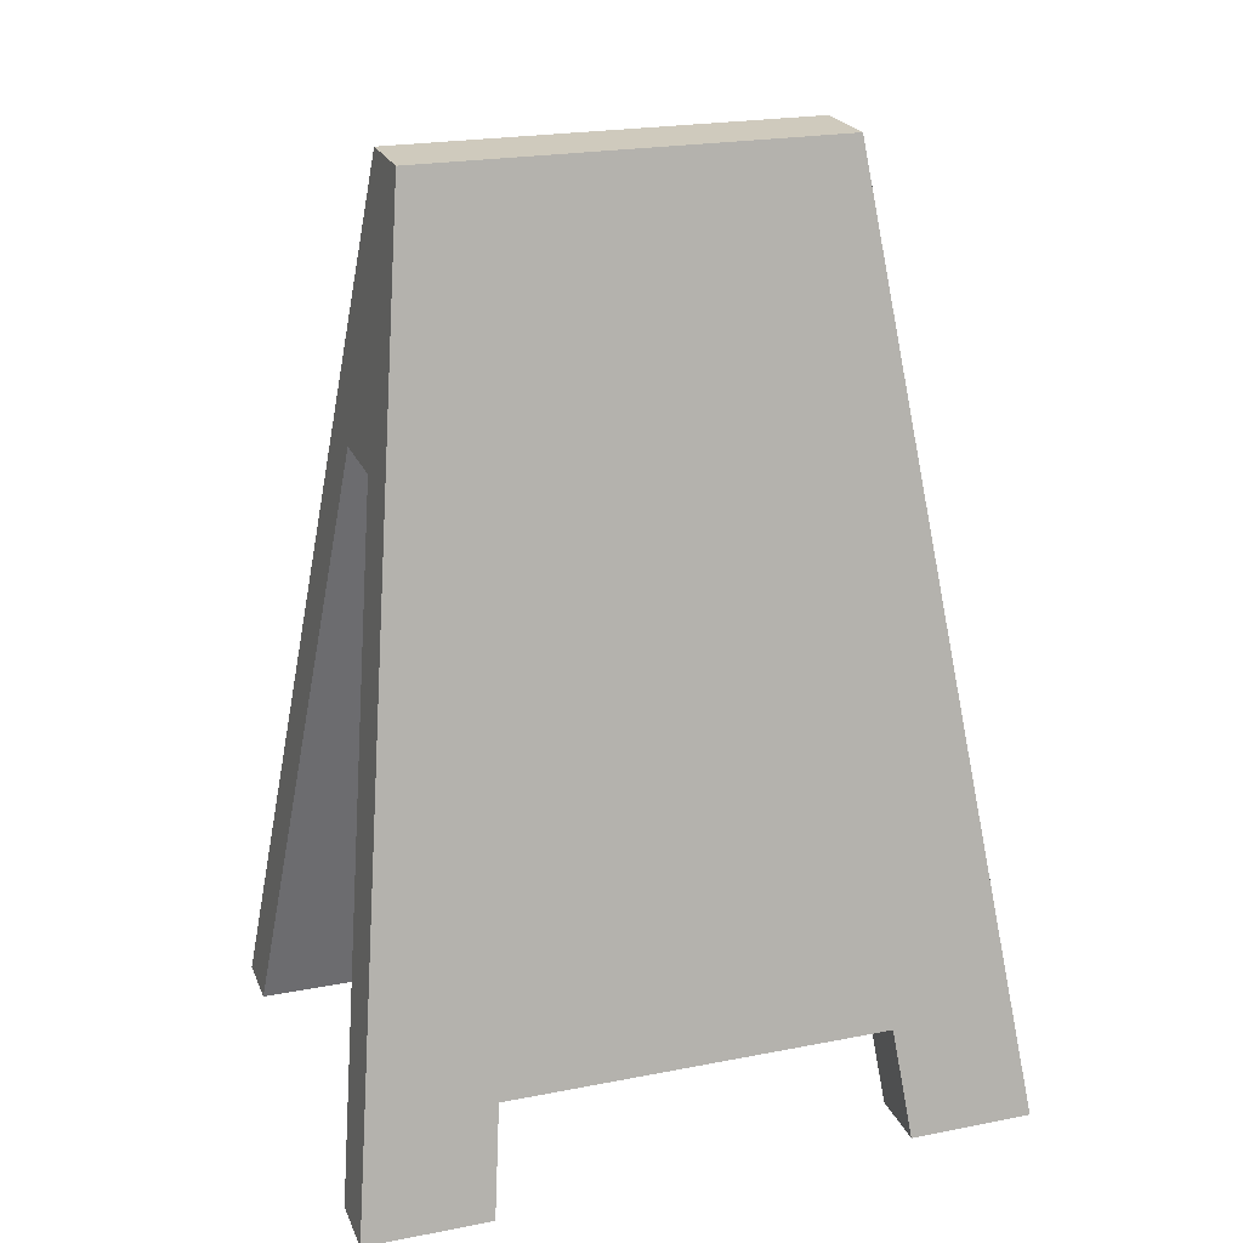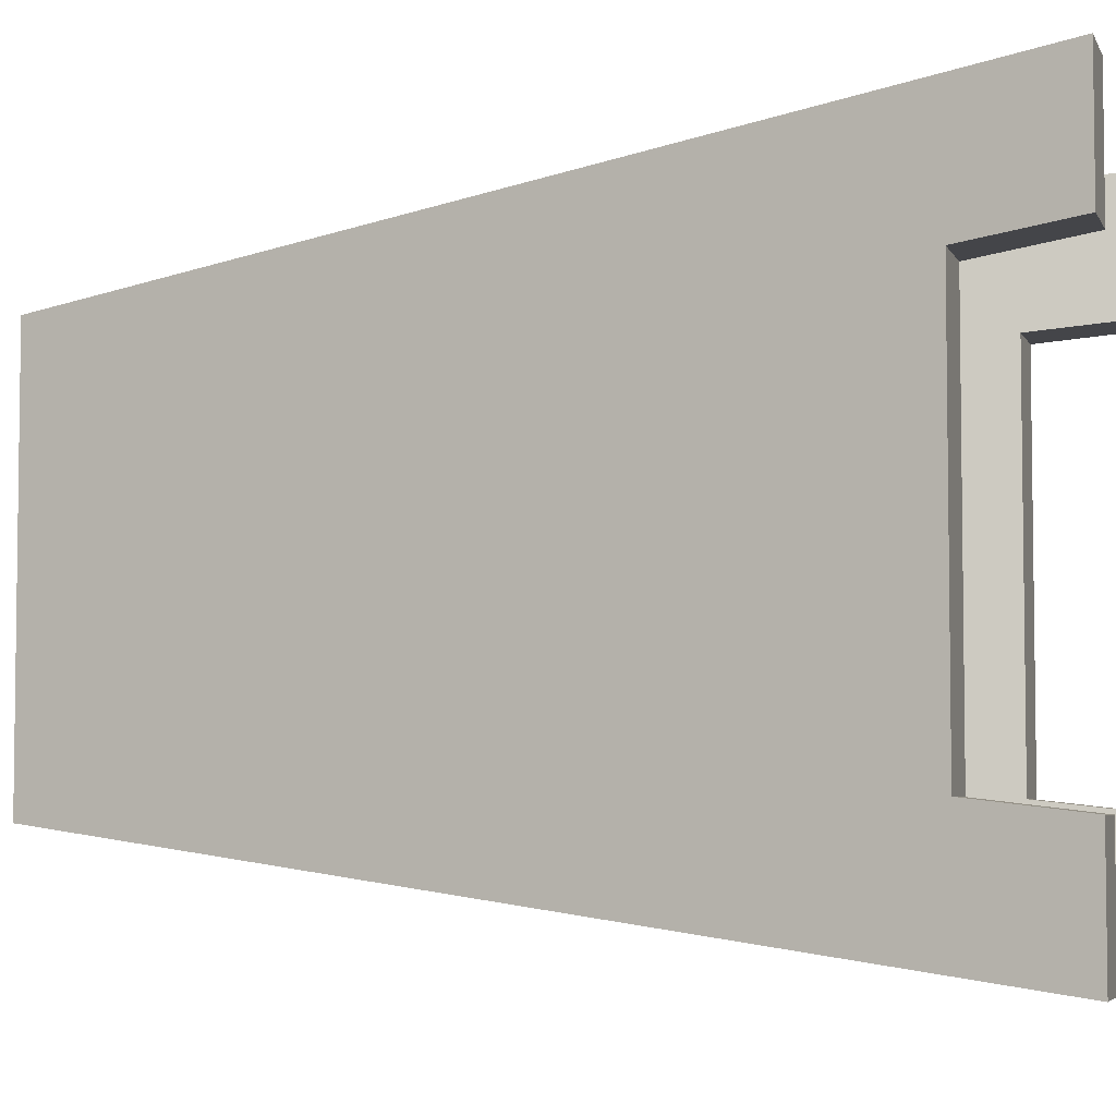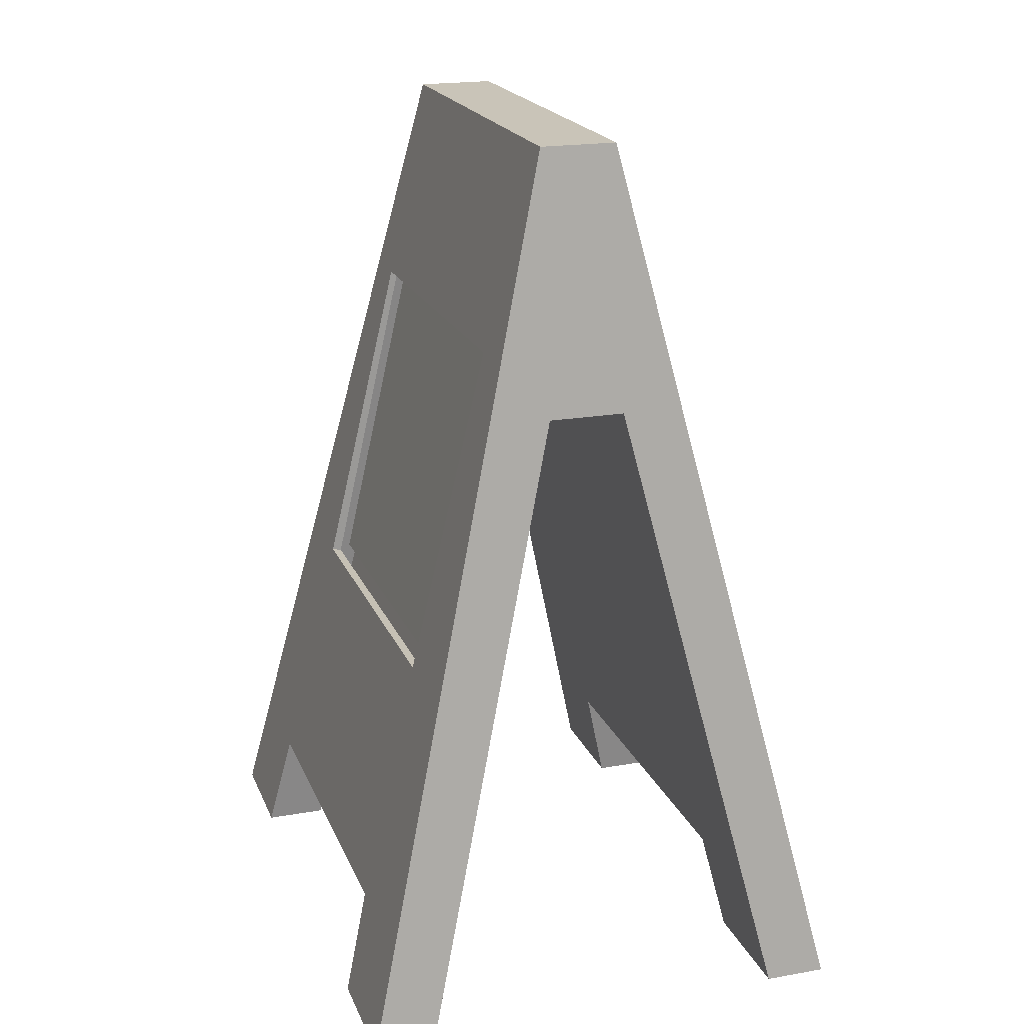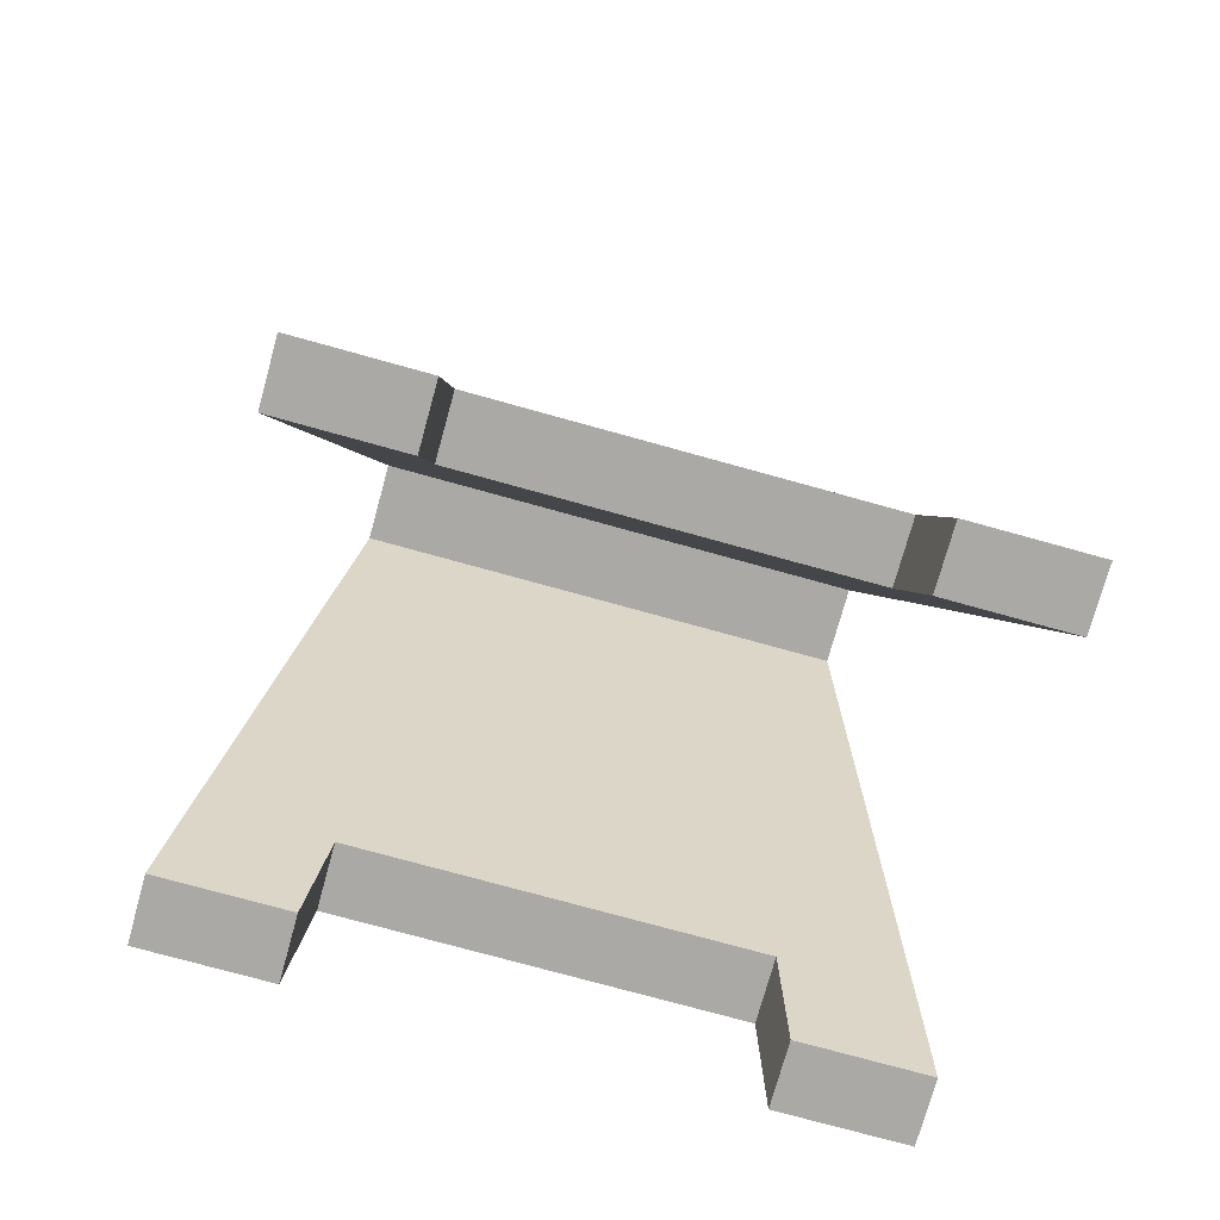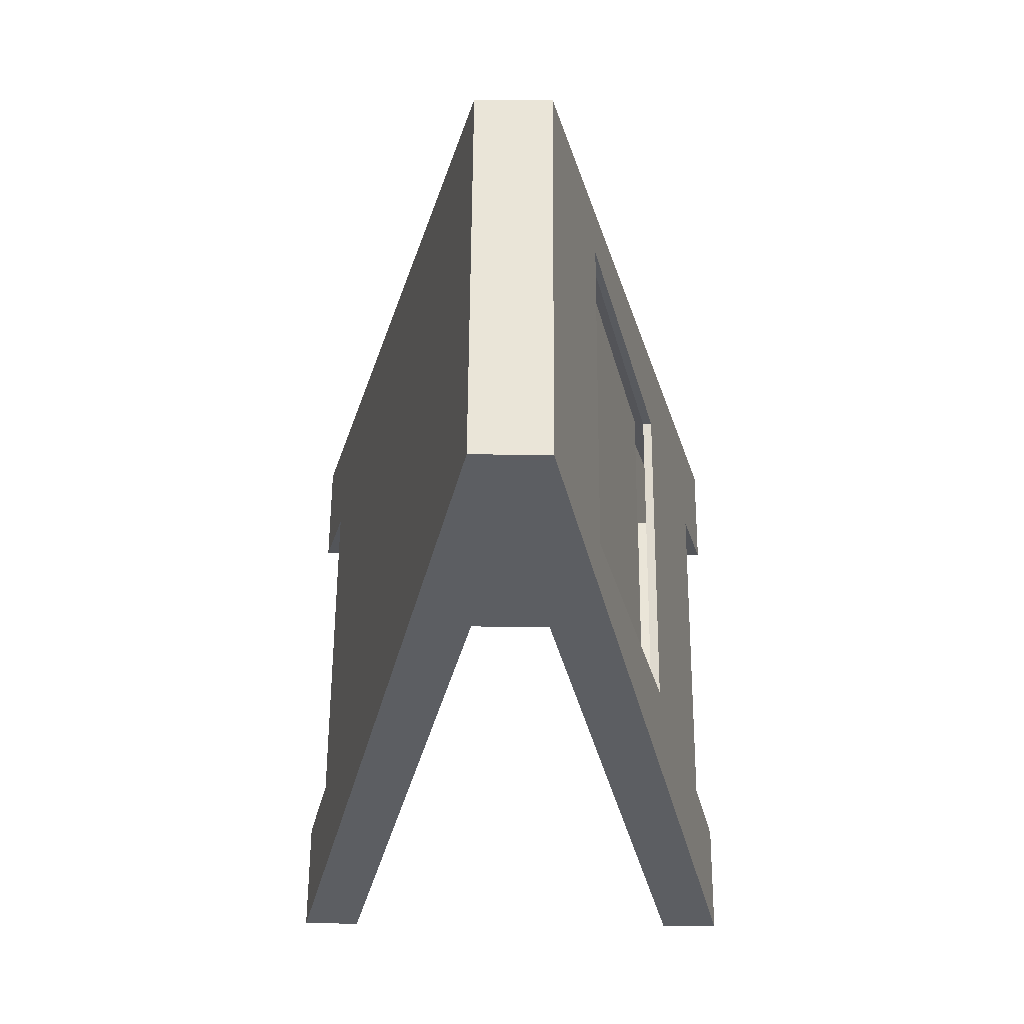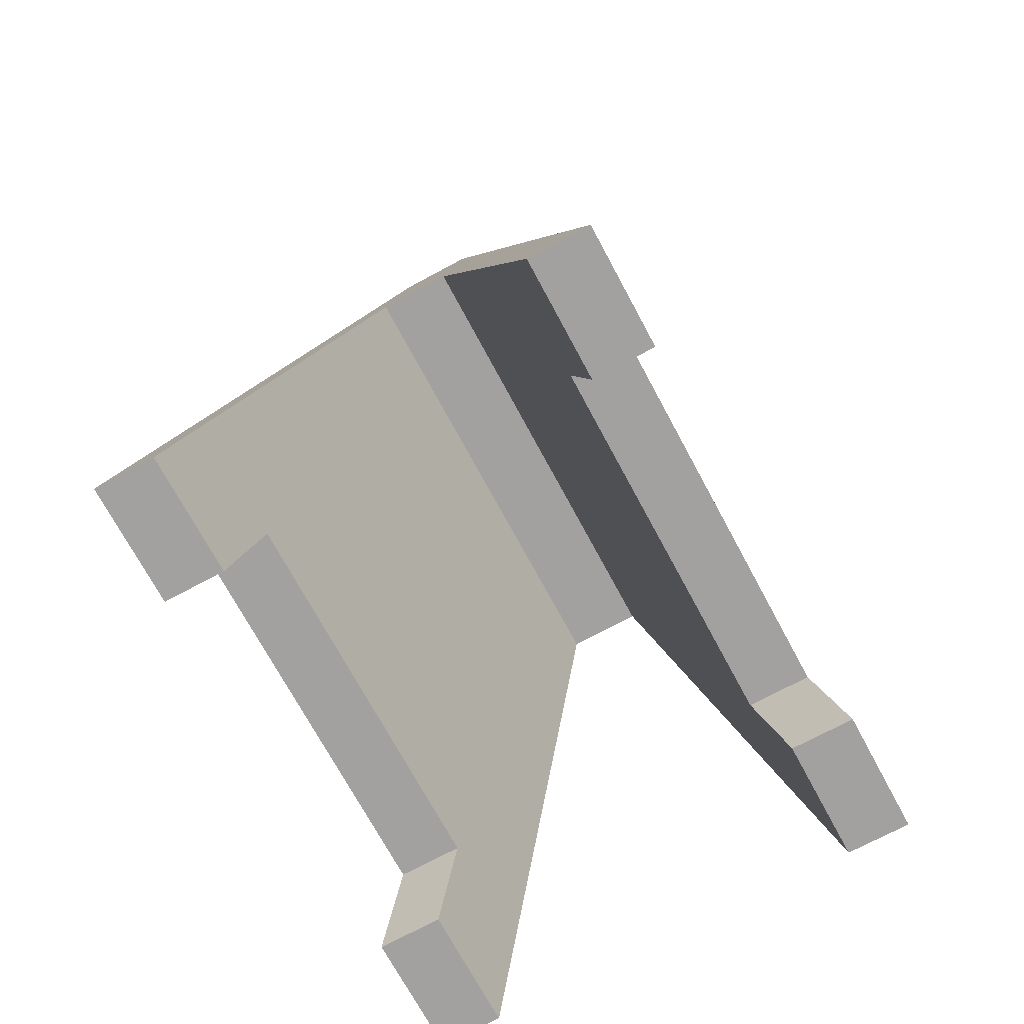
<metadata>
{"format":"obj","ext":"obj","renderer":"f3d","projection":"perspective","resolution":1024,"background":"white","views":[{"elev":22.8,"azim":-108.4,"up":"+Y"},{"elev":-4.9,"azim":-73.7,"up":"+Z"},{"elev":20.1,"azim":162.1,"up":"+Y"},{"elev":-75.4,"azim":74.5,"up":"+Y"},{"elev":59.2,"azim":0.4,"up":"+Y"},{"elev":-72.2,"azim":28.3,"up":"+Y"}]}
</metadata>
<code>
o Cube_Cube.002
v 0.3358 0 -0.4325
v 0.052 1.2 -0.2782
v 0.3358 0 0.4325
v 0.052 1.2 0.2782
v 0.21 0.4756 -0.24
v -0.3358 0 -0.4325
v 0.1082 0.9209 -0.24
v -0.052 1.2 -0.2782
v -0.3358 0 0.4325
v 0.21 0.4756 0.24
v -0.052 1.2 0.2782
v 0.1082 0.9209 0.24
v 0.2522 0 0.4325
v 0.052 0.8466 0.3237
v -0.052 0.8466 0.3237
v -0.2522 0 0.4325
v 0.052 0.8466 -0.3237
v -0.2522 0 -0.4325
v -0.052 0.8466 -0.3237
v 0.2522 0 -0.4325
v 0.3358 0 -0.2689
v 0.3026 0.1404 -0.2525
v 0.3026 0.1404 0.2525
v 0.3358 0 0.2689
v -0.3358 0 -0.2689
v -0.3026 0.1404 -0.2525
v -0.3358 0 0.2689
v -0.3026 0.1404 0.2525
v -0.2522 0 -0.2689
v -0.2522 0 0.2689
v 0.2522 0 -0.2689
v 0.2522 0 0.2689
v 0.219 0.1404 0.2525
v 0.219 0.1404 -0.2525
v -0.219 0.1404 -0.2525
v -0.219 0.1404 0.2525
v 0.2226 0.4784 0.24
v 0.1175 0.9231 0.24
v 0.2226 0.4784 -0.24
v 0.1175 0.9231 -0.24
f 11 15 14
f 28 8 26
f 19 2 17
f 18 25 6
f 16 27 30
f 3 32 24
f 1 31 20
f 4 8 11
f 33 17 34
f 15 36 35
f 15 17 14
f 23 32 33
f 30 28 36
f 29 26 25
f 22 31 21
f 35 28 26
f 22 33 34
f 2 38 40
f 23 22 39
f 19 18 6
f 6 8 19
f 8 2 19
f 2 1 17
f 1 20 17
f 10 38 37
f 5 40 7
f 5 37 39
f 12 40 38
f 14 13 3
f 3 4 14
f 4 11 14
f 11 9 15
f 9 16 15
f 28 27 9
f 9 11 28
f 11 8 28
f 8 6 26
f 6 25 26
f 18 29 25
f 16 9 27
f 3 13 32
f 1 21 31
f 4 2 8
f 33 32 13
f 13 14 33
f 14 17 33
f 17 20 34
f 20 31 34
f 35 29 18
f 18 19 35
f 19 15 35
f 15 16 36
f 16 30 36
f 15 19 17
f 23 24 32
f 30 27 28
f 29 35 26
f 22 34 31
f 35 36 28
f 22 23 33
f 2 4 38
f 38 4 3
f 3 24 23
f 22 21 1
f 38 3 37
f 3 23 37
f 22 1 39
f 1 2 40
f 39 1 40
f 39 37 23
f 10 12 38
f 5 39 40
f 5 10 37
f 12 7 40
o Cube.002_Cube.007
v 0.1958 0.4834 -0.24
v 0.09403 0.9288 -0.24
v 0.1958 0.4834 0.24
v 0.09403 0.9288 0.24
v 0.1617 0.4756 -0.24
v 0.05986 0.9209 -0.24
v 0.1617 0.4756 0.24
v 0.05986 0.9209 0.24
v 0.1958 0.4834 -0.24
v 0.09403 0.9288 -0.24
v 0.1958 0.4834 0.24
v 0.09403 0.9288 0.24
f 44 47 43
f 46 41 45
f 47 41 43
f 44 46 48
f 50 51 49
f 44 48 47
f 46 42 41
f 47 45 41
f 44 42 46
f 50 52 51

</code>
